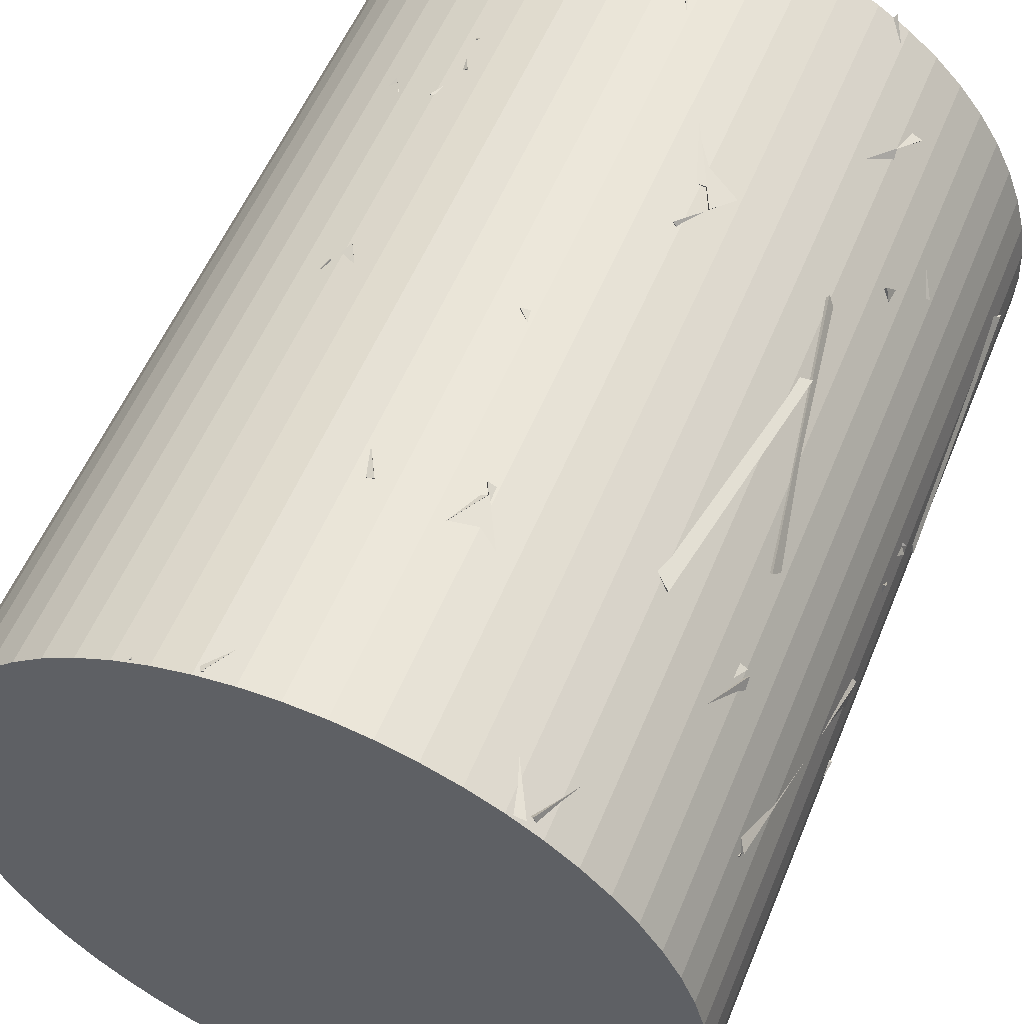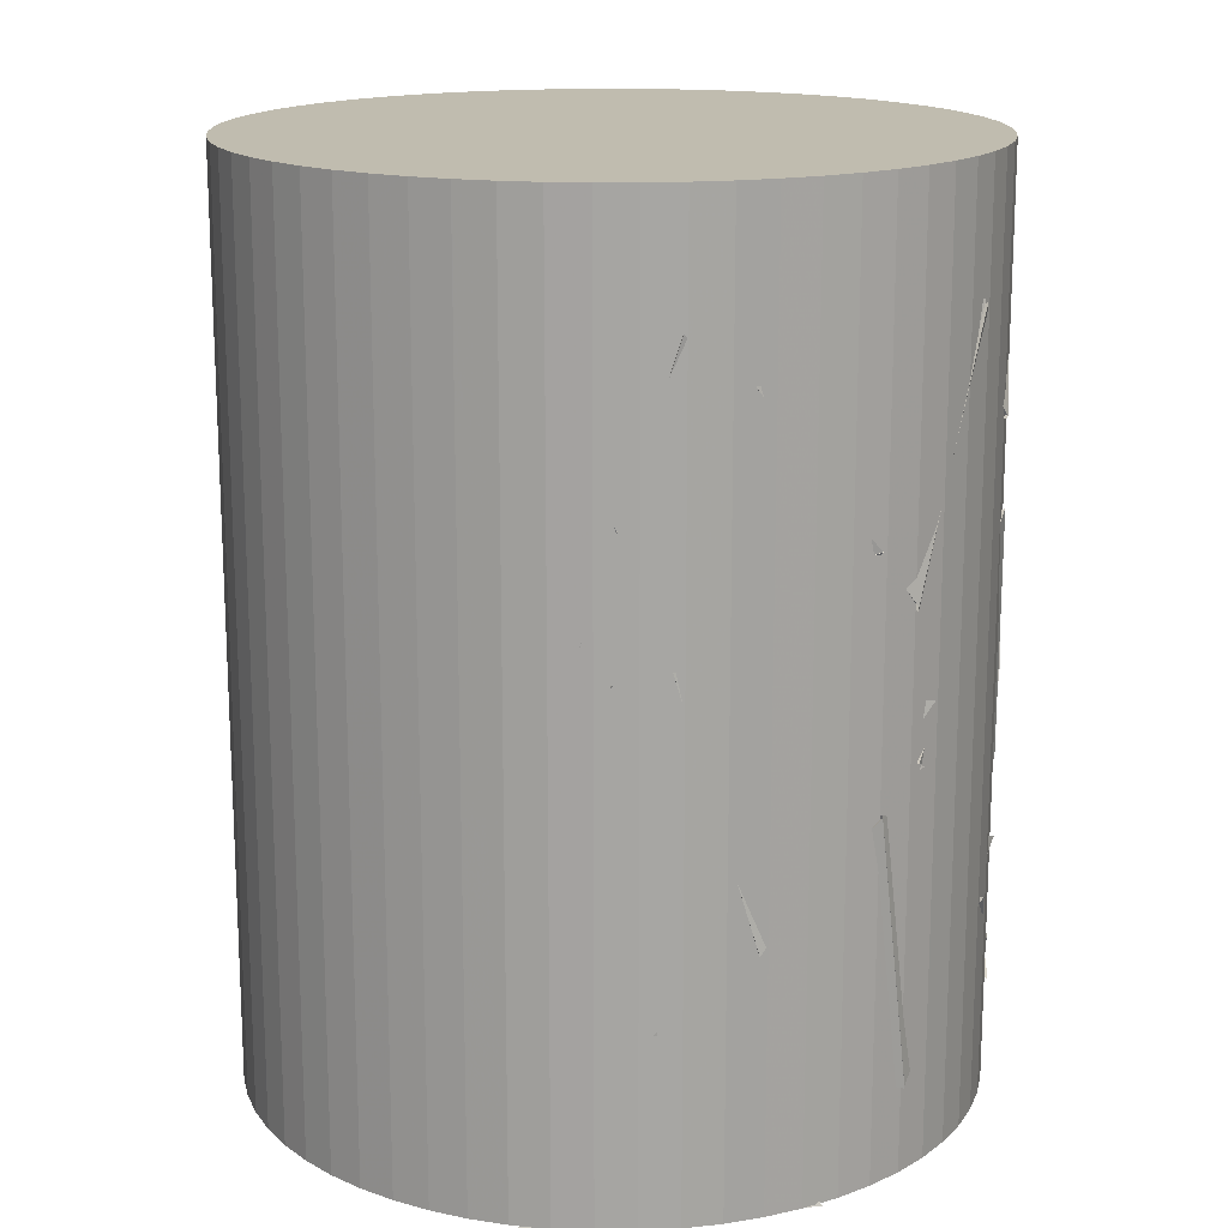
<metadata>
{"format":"obj","ext":"obj","renderer":"f3d","projection":"perspective","resolution":1024,"background":"white","views":[{"elev":55.5,"azim":22.2,"up":"+Y"},{"elev":16.3,"azim":50.4,"up":"+Z"}]}
</metadata>
<code>
v -0.07705 -0.5817 0.5131
v 0.3511 -0.489 1.412
v -0.1328 -1.331 1.173
v 0.7399 -1.114 0.7354
v 0.7251 -0.5157 0.2002
v -0.2286 -0.4707 0.4979
v 0.4877 -0.7187 1.15
v 0.4252 0.2192 0.8084
v -0.05887 -0.3809 2.126
v -0.9837 -0.7628 2.126
v -0.8521 0.2287 2.126
v -0.6314 -0.3045 1.31
v 0.117 -0.435 2.126
v -0.1784 -0.0376 1.258
v -0.7202 0.1109 2.086
v 0.1711 0.5537 1.985
v -1.118 -0.3564 0.3351
v -0.3459 -0.1674 0.9417
v -0.3087 -0.9433 0.3115
v -0.9222 -0.9686 1.101
v -0.3863 0.3391 -0.09029
v -0.8922 -0.2583 0.5314
v -0.2632 0.4275 0.898
v -1.122 0.7134 0.474
v -0.5685 1.211 -0.2094
v 0.003625 0.4621 -0.5426
v 0.4262 1.268 -0.1271
v -0.006293 1.337 -1.027
v -0.3341 0.3442 -0.1495
v 0.5828 0.2246 -0.5294
v 0.3392 -0.2163 0.334
v 0.4513 0.777 0.2932
v -0.4438 0.1137 0.02216
v -1.293 0.3403 -0.4539
v -0.563 1.02 -0.3847
v -1.087 0.7637 0.4278
v 0.7759 0.9454 0.907
v 1.331 0.1303 0.7414
v 0.4606 0.05267 1.229
v 1.242 0.4951 1.668
v -0.5995 0.01173 0.05269
v -0.3202 -0.24 -0.8735
v -1.208 -0.5372 -0.52
v -0.3658 -0.9373 -0.1581
v 0.597 0.5115 0.5482
v 0.326 1.269 -0.04543
v -0.2439 1.019 0.7373
v -0.1924 0.4134 -0.05711
v 0.5529 -1.217 -0.1571
v -0.4433 -1.196 -0.0763
v 0.1219 -1.332 0.7381
v 0.104 -0.4409 0.2846
v 1.337 -0.03678 0.9636
v 1.144 -0.6921 1.695
v 0.956 -0.9352 0.7425
v 0.3911 -0.2533 1.207
v 0.2011 0.598 1.51
v -0.3527 -0.203 1.284
v -0.5485 0.3221 2.112
v -0.7468 0.7128 1.213
v -0.3719 -0.122 1.739
v -0.4291 -0.06932 0.7427
v -1.264 -0.1514 1.288
v -0.7385 0.6996 1.303
v 0.2661 0.2106 0.3184
v 0.755 0.8277 0.935
v 1.266 0.2382 0.3089
v 0.7835 -0.1599 1.089
v 0.6159 -0.0001139 0.8692
v -0.2924 0.206 1.233
v 0.4385 -0.0883 1.849
v 0.03299 -0.7392 1.208
v 0.3801 1.282 0.06093
v 0.09937 0.4668 -0.4459
v 0.8891 0.9989 -0.7516
v 0.9453 0.4582 0.0878
v -0.2658 1.311 2.125
v -0.6713 0.9256 1.296
v 0.0848 0.4529 1.749
v 0.2495 1.314 1.268
v 1.145 0.6913 -0.4249
v 0.1834 0.5179 -0.6404
v 0.7255 1.123 -1.223
v 0.9036 0.1397 -1.223
v 0.4684 0.03826 -0.3993
v 1.33 0.1374 -0.8964
v 1.337 -0.008685 0.09346
v 1.022 0.8627 -0.2816
v -0.2253 0.3551 -0.07692
v 0.08741 -0.4524 0.4226
v -0.887 -0.3258 0.2372
v -0.423 0.2632 0.8992
v 0.4614 1.255 -0.05167
v 0.9473 0.9436 -0.8679
v 0.1529 0.4358 -0.5339
v 0.03172 1.337 -0.9511
v 1.131 -0.7136 0.6598
v 0.4331 -0.1718 0.1907
v 1.316 0.2396 0.419
v 1.258 -0.4551 -0.298
v 0.5595 0.5325 0.556
v -0.2783 1.043 0.7497
v -0.225 0.06887 0.9683
v -0.2635 0.3657 0.01421
v 0.181 -0.3667 -0.666
v 0.1824 -0.3806 0.3336
v -0.4168 -0.9999 -0.1739
v 0.5726 -1.147 -0.1775
v 1.09 0.1882 2.048
v 1.09 0.7757 1.238
v 0.7308 1.12 2.106
v 0.2274 0.4218 1.598
v -0.1765 0.8648 1.439
v 0.7757 1.053 1.199
v 0.2697 0.3396 0.7142
v 0.04256 1.303 0.5664
v 0.314 -0.321 1.548
v 0.09599 -1.196 1.116
v 1.033 -0.8492 1.096
v 0.6386 -1.175 1.956
v -1.22 -0.5453 -0.5046
v -0.3679 -0.9383 -0.1591
v -0.6023 0.011 0.05115
v -1.117 -0.736 0.4716
v 0.1034 -0.442 0.2997
v 0.5485 -1.219 -0.1468
v 0.9701 -0.7936 0.6542
v 0.133 -1.331 0.7559
v -1.328 0.1617 2.125
v -0.8428 0.9831 1.824
v -0.4613 0.07795 1.634
v -1.28 0.3862 1.152
v -1.241 -0.4991 0.3409
v -0.4585 -0.04109 0.7634
v -1.234 0.4966 0.432
v -1.335 -0.07904 1.244
v -0.3507 0.04596 0.8963
v 0.01487 0.452 0.05803
v 0.5949 0.3709 0.8691
v 0.3319 -0.4471 0.3578
v 0.1996 -0.3219 0.3139
v 0.1646 -0.3322 -0.6855
v 1.04 -0.2148 -0.2177
v 0.574 -1.099 -0.1918
v 1.089 -0.4723 -0.2097
v 0.4658 -1.254 -0.1849
v 0.1906 -0.4094 -0.6452
v 0.9006 -0.9887 -1.045
v 0.2669 -0.9581 -1.125
v 0.3546 0.03296 -1.223
v -0.5513 -0.3912 -1.223
v -0.01583 -0.3544 -0.3794
v -0.2959 0.363 -0.7285
v -1.214 0.5603 -0.3878
v -0.8858 1.002 -1.223
v -1.096 0.02365 -1.223
v -0.8474 0.9845 -1.223
v -0.2879 0.3396 -0.7008
v -1.213 0.5634 -0.3927
v -0.486 1.246 -0.3284
v 1.288 0.2479 2.126
v 0.6416 0.3755 1.373
v 0.4163 -0.2429 2.126
v 1.13 -0.4917 1.472
v -1.254 0.4637 0.5058
v -1.013 0.8728 1.386
v -0.3513 0.2986 0.9031
v -0.5833 1.203 0.5455
v -0.5414 1.223 0.4736
v -0.1844 0.4228 0.9554
v -0.9795 0.9104 1.317
v -0.07475 1.335 1.35
v -0.1367 -0.4423 1.543
v -0.711 -1.133 1.104
v 0.2619 -1.311 1.249
v -0.3636 -1.287 2.029
v 0.3201 -0.1941 -1.223
v 0.8104 -0.4956 -0.4059
v 0.799 -1.072 -1.223
v 1.32 -0.2177 -1.221
v 0.1859 -0.4129 -0.6373
v 0.8959 -0.9929 -1.037
v -0.05592 -1.3 -1.031
v 0.4602 -1.256 -0.1756
v -0.713 -1.132 1.102
v -1.036 -0.6792 1.933
v -0.1388 -0.45 1.554
v -0.9706 -0.1659 1.077
v -1.281 0.3857 1.152
v -1.328 0.1598 2.125
v -1.204 -0.5664 1.448
v -0.4612 0.07701 1.634
v 0.6148 -0.2411 -0.3205
v 0.01717 0.5547 -0.4196
v 0.2688 0.01507 -1.223
v -0.353 -0.3667 -0.539
v 0.2814 0.2266 1.272
v 0.1225 -0.2686 2.126
v 0.9909 0.2047 1.977
v 0.1531 0.7308 2.126
v -0.3316 -1.295 2.11
v -0.6835 -1.15 1.184
v -0.2278 -0.4034 1.669
v -1.131 -0.713 1.965
v -0.3184 0.0345 -0.406
v 0.2551 -0.01341 -1.223
v -0.6507 -0.4373 -1.223
v -0.564 0.5591 -1.222
v -0.194 1.042 0.6022
v -0.7043 1.137 -0.2525
v -0.3353 0.2469 0.01113
v 0.2827 0.9793 -0.2752
v 1.215 0.08969 -1.098
v 0.6876 0.4678 -0.3365
v 0.5056 -0.4617 -0.6584
v 0.2502 0.3222 -1.223
v -0.4793 -1.249 -0.566
v -0.5863 -0.5026 -1.223
v -0.009122 -0.3793 -0.4156
v 0.2861 -0.9868 -1.153
v -0.05624 -0.8011 1.253
v -0.4471 0.1195 1.273
v -0.3035 -0.3449 0.399
v 0.481 -0.02262 0.9288
v 0.07994 1.334 0.5997
v 0.2931 0.3664 0.7338
v 0.9344 0.9563 0.2428
v 0.8092 1.065 1.229
v 1.04 0.8354 0.9045
v 1.327 0.1602 0.2249
v 0.8812 1.006 -0.06814
v 0.3538 0.3028 0.408
v -0.1888 -0.03567 1.248
v -0.3623 -0.5727 2.074
v 0.5395 -0.1694 1.92
v 0.2322 -0.9362 1.356
v -1.257 0.458 0.4948
v -1.268 -0.141 1.295
v -0.432 -0.0439 0.7556
v -0.7541 0.7164 1.32
v 0.2531 1.313 1.263
v 0.08804 0.4525 1.745
v 0.7208 1.126 2.126
v -0.2618 1.311 2.12
v -0.3657 -1.286 -0.3407
v -0.7903 -1.079 -1.222
v -0.2699 -0.3744 -0.7395
v -1.155 -0.6741 -0.3835
v -0.854 0.3114 2.126
v 0.1349 0.465 2.118
v -0.4924 1.244 2.126
v -0.412 0.6772 1.307
v 0.9485 -0.9229 0.7141
v 0.3922 -0.2529 1.206
v 0.6386 -0.09232 0.2503
v 1.337 -0.03571 0.9632
v 0.4826 -1.247 -0.1377
v -0.03289 -1.336 -0.9899
v 0.1845 -0.4289 -0.6292
v -0.487 -1.005 -0.1628
v -0.5151 1.234 -0.476
v -0.6615 0.578 -1.216
v 0.2375 0.9979 -1.091
v -0.09781 0.3265 -0.4295
v -0.5101 0.1446 -0.07427
v 0.1817 -0.3834 0.4178
v -0.1316 -0.6869 -0.4818
v -0.7419 -0.7503 0.3077
v 0.4565 0.05045 1.23
v 1.231 0.4957 1.68
v 1.243 -0.4926 1.526
v 1.331 0.135 0.7531
v -0.8826 -1.005 1.022
v -0.1876 -0.537 0.4758
v -0.4577 -0.167 1.365
v 0.07297 -1.013 1.316
v 1.078 0.7856 1.223
v 0.2308 1.317 1.222
v 0.2208 0.3622 1.517
v 0.6574 1.057 2.089
v -0.1643 -0.5859 -0.4111
v 0.05283 -0.1681 0.4711
v -0.2985 0.3962 -0.2763
v 0.6266 0.01961 -0.3256
v 0.4243 -0.07831 0.5506
v 1.324 0.1893 0.2085
v 0.5101 0.6939 -0.07916
v 0.6629 -0.2394 -0.407
v -0.1856 0.222 -0.3572
v 0.412 0.8839 -0.8101
v -0.4805 0.6641 -1.205
v 0.2551 -0.01295 -1.223
v 1.242 -0.2981 2.087
v 0.2437 -0.2499 2.126
v 0.7017 -1.138 2.126
v 0.6964 -0.58 1.297
v -1.089 0.7634 0.4281
v -0.4447 0.1136 0.02322
v -1.321 -0.2082 0.3819
v -1.294 0.3398 -0.4541
v -1.112 -0.1316 -1.223
v -0.2701 -0.3738 -0.7406
v -1.155 -0.6743 -0.3843
v -0.7904 -1.079 -1.223
v -1.241 -0.4987 0.3429
v -1.335 -0.07945 1.245
v -0.439 -0.1201 0.8041
v -0.8657 -0.9573 1.149
v -1.267 -0.129 0.2678
v -0.4331 -0.04459 -0.2788
v -1.271 0.4172 -0.5699
v -1.205 -0.579 -0.6232
v 0.3984 0.3647 0.696
v 0.2181 0.009127 1.613
v 0.1981 0.9948 1.445
v -0.5253 0.4099 1.077
v -1.144 -0.5364 -0.5965
v -0.3718 -0.001633 -0.2528
v -1.21 0.4597 -0.5433
v -0.6128 0.03399 -1.223
v -0.7366 1.116 -0.3175
v -1.126 0.7218 0.515
v -0.2947 0.3321 0.1196
v -0.2662 1.231 0.5577
v 0.1814 -1.05 1.277
v 0.701 -1.139 2.126
v -0.2849 -1.306 2.124
v 0.0649 -0.3767 2.007
v -0.7023 -0.8956 0.8984
v 0.03553 -0.4469 0.3934
v -0.3795 -1.282 0.0349
v 0.2009 -1.322 0.8484
v 1.33 0.1385 -0.9061
v 1.337 -0.007612 0.08374
v 1.101 -0.7593 -0.5314
v 0.4698 0.007291 -0.4128
v 0.5542 -1.217 -0.1856
v 1.022 -0.8625 0.6238
v 0.9862 -0.3158 -0.213
v 0.1571 -0.4573 0.3281
v -0.009811 1.327 -1.213
v -0.009811 1.327 2.136
v 0.13 1.32 -1.213
v 0.13 1.32 2.136
v 0.2683 1.298 -1.213
v 0.2683 1.298 2.136
v 0.4035 1.262 -1.213
v 0.4035 1.262 2.136
v 0.5342 1.211 -1.213
v 0.5342 1.211 2.136
v 0.6589 1.148 -1.213
v 0.6589 1.148 2.136
v 0.7764 1.072 -1.213
v 0.7764 1.072 2.136
v 0.8852 0.9836 -1.213
v 0.8852 0.9836 2.136
v 0.9841 0.8846 -1.213
v 0.9841 0.8846 2.136
v 1.072 0.7758 -1.213
v 1.072 0.7758 2.136
v 1.148 0.6584 -1.213
v 1.148 0.6584 2.136
v 1.212 0.5336 -1.213
v 1.212 0.5336 2.136
v 1.262 0.4029 -1.213
v 1.262 0.4029 2.136
v 1.298 0.2677 -1.213
v 1.298 0.2677 2.136
v 1.32 0.1294 -1.213
v 1.32 0.1294 2.136
v 1.328 -0.01037 -1.213
v 1.328 -0.01037 2.136
v 1.32 -0.1502 -1.213
v 1.32 -0.1502 2.136
v 1.298 -0.2885 -1.213
v 1.298 -0.2885 2.136
v 1.262 -0.4237 -1.213
v 1.262 -0.4237 2.136
v 1.212 -0.5544 -1.213
v 1.212 -0.5544 2.136
v 1.148 -0.6791 -1.213
v 1.148 -0.6791 2.136
v 1.072 -0.7965 -1.213
v 1.072 -0.7965 2.136
v 0.9841 -0.9053 -1.213
v 0.9841 -0.9053 2.136
v 0.8852 -1.004 -1.213
v 0.8852 -1.004 2.136
v 0.7764 -1.092 -1.213
v 0.7764 -1.092 2.136
v 0.6589 -1.169 -1.213
v 0.6589 -1.169 2.136
v 0.5342 -1.232 -1.213
v 0.5342 -1.232 2.136
v 0.4035 -1.282 -1.213
v 0.4035 -1.282 2.136
v 0.2683 -1.319 -1.213
v 0.2683 -1.319 2.136
v 0.13 -1.341 -1.213
v 0.13 -1.341 2.136
v -0.009811 -1.348 -1.213
v -0.009811 -1.348 2.136
v -0.1496 -1.341 -1.213
v -0.1496 -1.341 2.136
v -0.2879 -1.319 -1.213
v -0.2879 -1.319 2.136
v -0.4231 -1.282 -1.213
v -0.4231 -1.282 2.136
v -0.5538 -1.232 -1.213
v -0.5538 -1.232 2.136
v -0.6786 -1.169 -1.213
v -0.6786 -1.169 2.136
v -0.796 -1.092 -1.213
v -0.796 -1.092 2.136
v -0.9048 -1.004 -1.213
v -0.9048 -1.004 2.136
v -1.004 -0.9053 -1.213
v -1.004 -0.9053 2.136
v -1.092 -0.7965 -1.213
v -1.092 -0.7965 2.136
v -1.168 -0.6791 -1.213
v -1.168 -0.6791 2.136
v -1.232 -0.5544 -1.213
v -1.232 -0.5544 2.136
v -1.282 -0.4237 -1.213
v -1.282 -0.4237 2.136
v -1.318 -0.2885 -1.213
v -1.318 -0.2885 2.136
v -1.34 -0.1502 -1.213
v -1.34 -0.1502 2.136
v -1.347 -0.01037 -1.213
v -1.347 -0.01037 2.136
v -1.34 0.1294 -1.213
v -1.34 0.1294 2.136
v -1.318 0.2677 -1.213
v -1.318 0.2677 2.136
v -1.282 0.4029 -1.213
v -1.282 0.4029 2.136
v -1.232 0.5336 -1.213
v -1.232 0.5336 2.136
v -1.168 0.6584 -1.213
v -1.168 0.6584 2.136
v -1.092 0.7758 -1.213
v -1.092 0.7758 2.136
v -1.004 0.8846 -1.213
v -1.004 0.8846 2.136
v -0.9048 0.9836 -1.213
v -0.9048 0.9836 2.136
v -0.796 1.072 -1.213
v -0.796 1.072 2.136
v -0.6786 1.148 -1.213
v -0.6786 1.148 2.136
v -0.5538 1.211 -1.213
v -0.5538 1.211 2.136
v -0.4231 1.262 -1.213
v -0.4231 1.262 2.136
v -0.2879 1.298 -1.213
v -0.2879 1.298 2.136
v -0.1496 1.32 -1.213
v -0.1496 1.32 2.136
f 1 2 3
f 1 4 2
f 1 3 4
f 2 4 3
f 5 6 7
f 5 8 6
f 5 7 8
f 6 8 7
f 9 10 11
f 9 12 10
f 9 11 12
f 10 12 11
f 13 14 15
f 13 16 14
f 13 15 16
f 14 16 15
f 17 18 19
f 17 20 18
f 17 19 20
f 18 20 19
f 21 22 23
f 21 24 22
f 21 23 24
f 22 24 23
f 25 26 27
f 25 28 26
f 25 27 28
f 26 28 27
f 29 30 31
f 29 32 30
f 29 31 32
f 30 32 31
f 33 34 35
f 33 36 34
f 33 35 36
f 34 36 35
f 37 38 39
f 37 40 38
f 37 39 40
f 38 40 39
f 41 42 43
f 41 44 42
f 41 43 44
f 42 44 43
f 45 46 47
f 45 48 46
f 45 47 48
f 46 48 47
f 49 50 51
f 49 52 50
f 49 51 52
f 50 52 51
f 53 54 55
f 53 56 54
f 53 55 56
f 54 56 55
f 57 58 59
f 57 60 58
f 57 59 60
f 58 60 59
f 61 62 63
f 61 64 62
f 61 63 64
f 62 64 63
f 65 66 67
f 65 68 66
f 65 67 68
f 66 68 67
f 69 70 71
f 69 72 70
f 69 71 72
f 70 72 71
f 73 74 75
f 73 76 74
f 73 75 76
f 74 76 75
f 77 78 79
f 77 80 78
f 77 79 80
f 78 80 79
f 81 82 83
f 81 84 82
f 81 83 84
f 82 84 83
f 85 86 87
f 85 88 86
f 85 87 88
f 86 88 87
f 89 90 91
f 89 92 90
f 89 91 92
f 90 92 91
f 93 94 95
f 93 96 94
f 93 95 96
f 94 96 95
f 97 98 99
f 97 100 98
f 97 99 100
f 98 100 99
f 101 102 103
f 101 104 102
f 101 103 104
f 102 104 103
f 105 106 107
f 105 108 106
f 105 107 108
f 106 108 107
f 109 110 111
f 109 112 110
f 109 111 112
f 110 112 111
f 113 114 115
f 113 116 114
f 113 115 116
f 114 116 115
f 117 118 119
f 117 120 118
f 117 119 120
f 118 120 119
f 121 122 123
f 121 124 122
f 121 123 124
f 122 124 123
f 125 126 127
f 125 128 126
f 125 127 128
f 126 128 127
f 129 130 131
f 129 132 130
f 129 131 132
f 130 132 131
f 133 134 135
f 133 136 134
f 133 135 136
f 134 136 135
f 137 138 139
f 137 140 138
f 137 139 140
f 138 140 139
f 141 142 143
f 141 144 142
f 141 143 144
f 142 144 143
f 145 146 147
f 145 148 146
f 145 147 148
f 146 148 147
f 149 150 151
f 149 152 150
f 149 151 152
f 150 152 151
f 153 154 155
f 153 156 154
f 153 155 156
f 154 156 155
f 157 158 159
f 157 160 158
f 157 159 160
f 158 160 159
f 161 162 163
f 161 164 162
f 161 163 164
f 162 164 163
f 165 166 167
f 165 168 166
f 165 167 168
f 166 168 167
f 169 170 171
f 169 172 170
f 169 171 172
f 170 172 171
f 173 174 175
f 173 176 174
f 173 175 176
f 174 176 175
f 177 178 179
f 177 180 178
f 177 179 180
f 178 180 179
f 181 182 183
f 181 184 182
f 181 183 184
f 182 184 183
f 185 186 187
f 185 188 186
f 185 187 188
f 186 188 187
f 189 190 191
f 189 192 190
f 189 191 192
f 190 192 191
f 193 194 195
f 193 196 194
f 193 195 196
f 194 196 195
f 197 198 199
f 197 200 198
f 197 199 200
f 198 200 199
f 201 202 203
f 201 204 202
f 201 203 204
f 202 204 203
f 205 206 207
f 205 208 206
f 205 207 208
f 206 208 207
f 209 210 211
f 209 212 210
f 209 211 212
f 210 212 211
f 213 214 215
f 213 216 214
f 213 215 216
f 214 216 215
f 217 218 219
f 217 220 218
f 217 219 220
f 218 220 219
f 221 222 223
f 221 224 222
f 221 223 224
f 222 224 223
f 225 226 227
f 225 228 226
f 225 227 228
f 226 228 227
f 229 230 231
f 229 232 230
f 229 231 232
f 230 232 231
f 233 234 235
f 233 236 234
f 233 235 236
f 234 236 235
f 237 238 239
f 237 240 238
f 237 239 240
f 238 240 239
f 241 242 243
f 241 244 242
f 241 243 244
f 242 244 243
f 245 246 247
f 245 248 246
f 245 247 248
f 246 248 247
f 249 250 251
f 249 252 250
f 249 251 252
f 250 252 251
f 253 254 255
f 253 256 254
f 253 255 256
f 254 256 255
f 257 258 259
f 257 260 258
f 257 259 260
f 258 260 259
f 261 262 263
f 261 264 262
f 261 263 264
f 262 264 263
f 265 266 267
f 265 268 266
f 265 267 268
f 266 268 267
f 269 270 271
f 269 272 270
f 269 271 272
f 270 272 271
f 273 274 275
f 273 276 274
f 273 275 276
f 274 276 275
f 277 278 279
f 277 280 278
f 277 279 280
f 278 280 279
f 281 282 283
f 281 284 282
f 281 283 284
f 282 284 283
f 285 286 287
f 285 288 286
f 285 287 288
f 286 288 287
f 289 290 291
f 289 292 290
f 289 291 292
f 290 292 291
f 293 294 295
f 293 296 294
f 293 295 296
f 294 296 295
f 297 298 299
f 297 300 298
f 297 299 300
f 298 300 299
f 301 302 303
f 301 304 302
f 301 303 304
f 302 304 303
f 305 306 307
f 305 308 306
f 305 307 308
f 306 308 307
f 309 310 311
f 309 312 310
f 309 311 312
f 310 312 311
f 313 314 315
f 313 316 314
f 313 315 316
f 314 316 315
f 317 318 319
f 317 320 318
f 317 319 320
f 318 320 319
f 321 322 323
f 321 324 322
f 321 323 324
f 322 324 323
f 325 326 327
f 325 328 326
f 325 327 328
f 326 328 327
f 329 330 331
f 329 332 330
f 329 331 332
f 330 332 331
f 333 334 335
f 333 336 334
f 333 335 336
f 334 336 335
f 337 338 339
f 337 340 338
f 337 339 340
f 338 340 339
f 341 342 344 343
f 343 344 346 345
f 345 346 348 347
f 347 348 350 349
f 349 350 352 351
f 351 352 354 353
f 353 354 356 355
f 355 356 358 357
f 357 358 360 359
f 359 360 362 361
f 361 362 364 363
f 363 364 366 365
f 365 366 368 367
f 367 368 370 369
f 369 370 372 371
f 371 372 374 373
f 373 374 376 375
f 375 376 378 377
f 377 378 380 379
f 379 380 382 381
f 381 382 384 383
f 383 384 386 385
f 385 386 388 387
f 387 388 390 389
f 389 390 392 391
f 391 392 394 393
f 393 394 396 395
f 395 396 398 397
f 397 398 400 399
f 399 400 402 401
f 401 402 404 403
f 403 404 406 405
f 405 406 408 407
f 407 408 410 409
f 409 410 412 411
f 411 412 414 413
f 413 414 416 415
f 415 416 418 417
f 417 418 420 419
f 419 420 422 421
f 421 422 424 423
f 423 424 426 425
f 425 426 428 427
f 427 428 430 429
f 429 430 432 431
f 431 432 434 433
f 433 434 436 435
f 435 436 438 437
f 437 438 440 439
f 439 440 442 441
f 441 442 444 443
f 443 444 446 445
f 445 446 448 447
f 447 448 450 449
f 449 450 452 451
f 451 452 454 453
f 453 454 456 455
f 455 456 458 457
f 457 458 460 459
f 459 460 342 341
f 341 343 345 347 349 351 353 355 357 359 361 363 365 367 369 371 373 375 377 379 381 383 385 387 389 391 393 395 397 399 401 403 405 407 409 411 413 415 417 419 421 423 425 427 429 431 433 435 437 439 441 443 445 447 449 451 453 455 457 459
f 460 458 456 454 452 450 448 446 444 442 440 438 436 434 432 430 428 426 424 422 420 418 416 414 412 410 408 406 404 402 400 398 396 394 392 390 388 386 384 382 380 378 376 374 372 370 368 366 364 362 360 358 356 354 352 350 348 346 344 342

</code>
